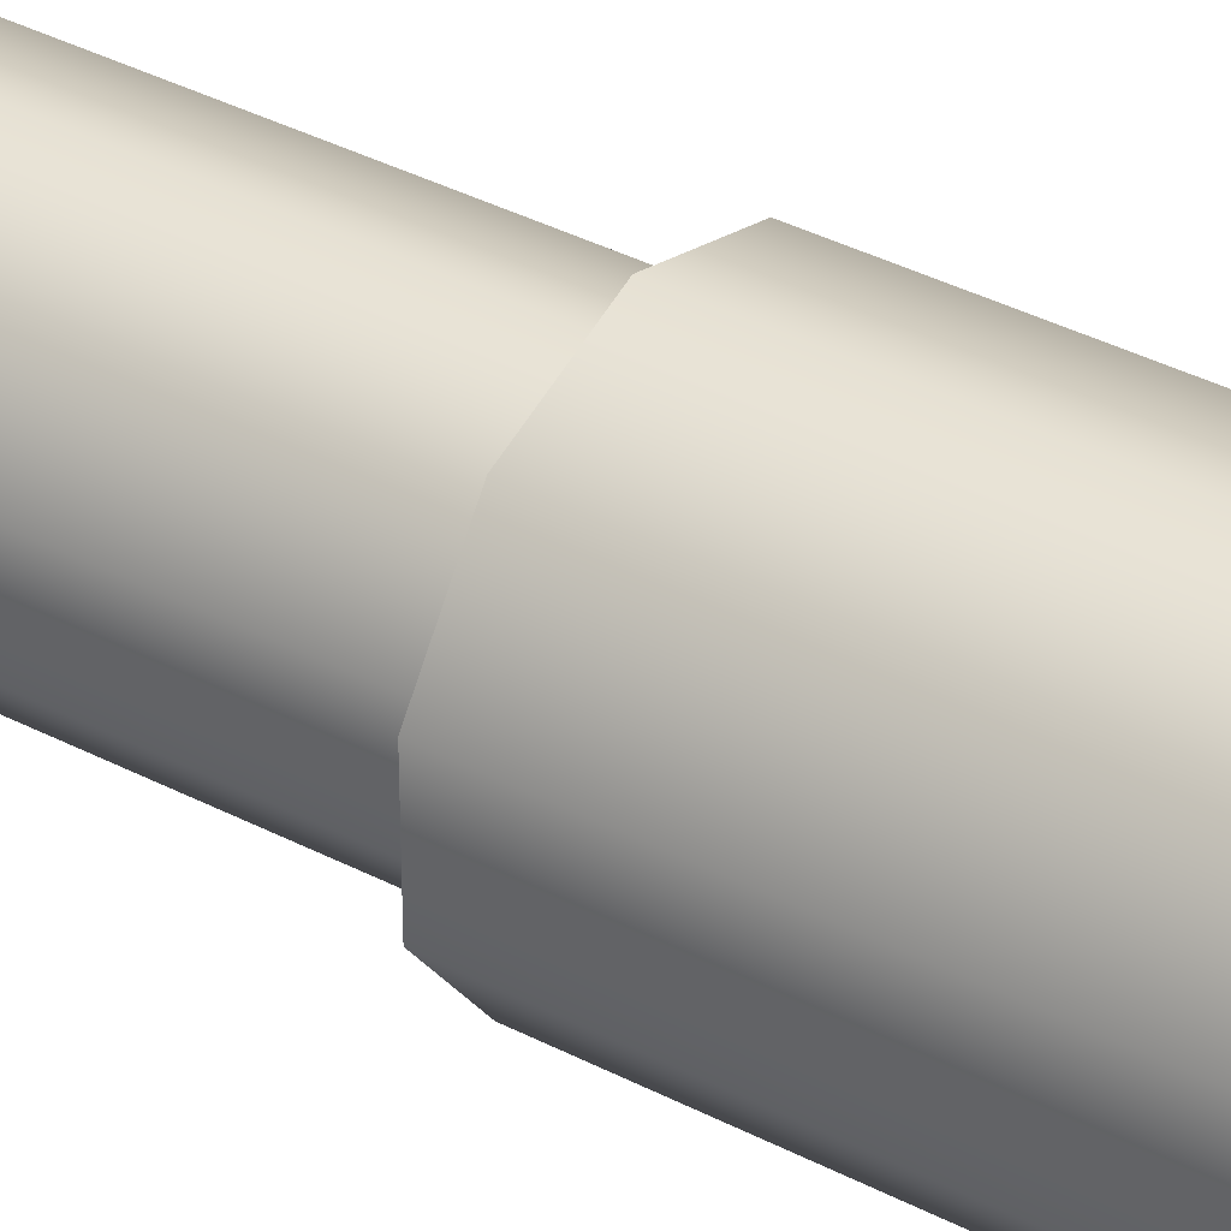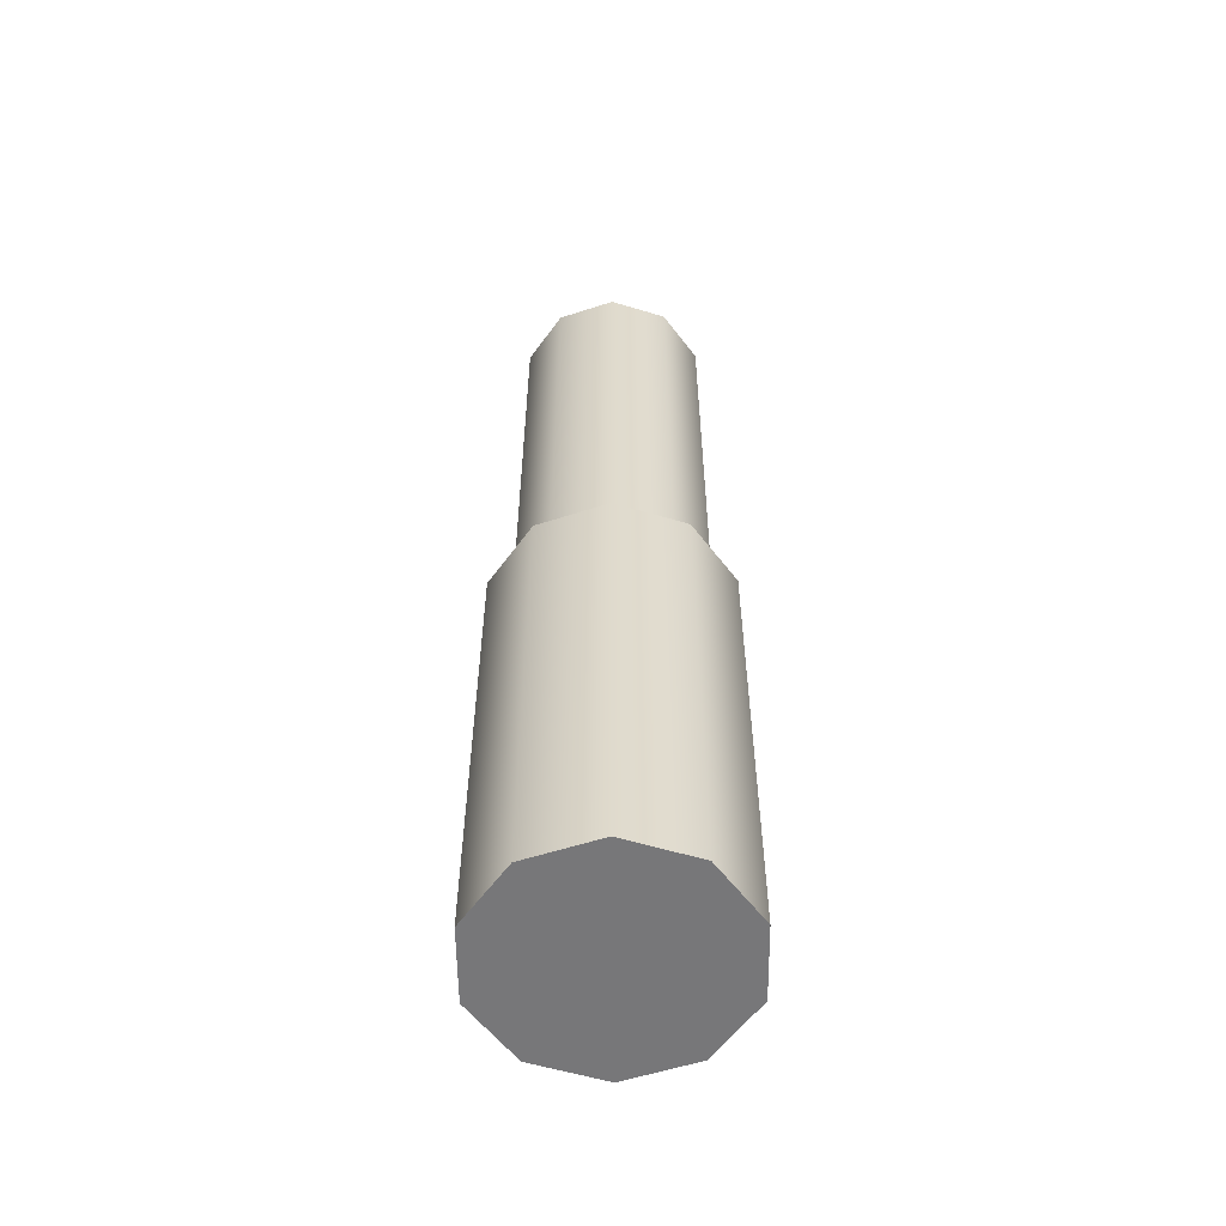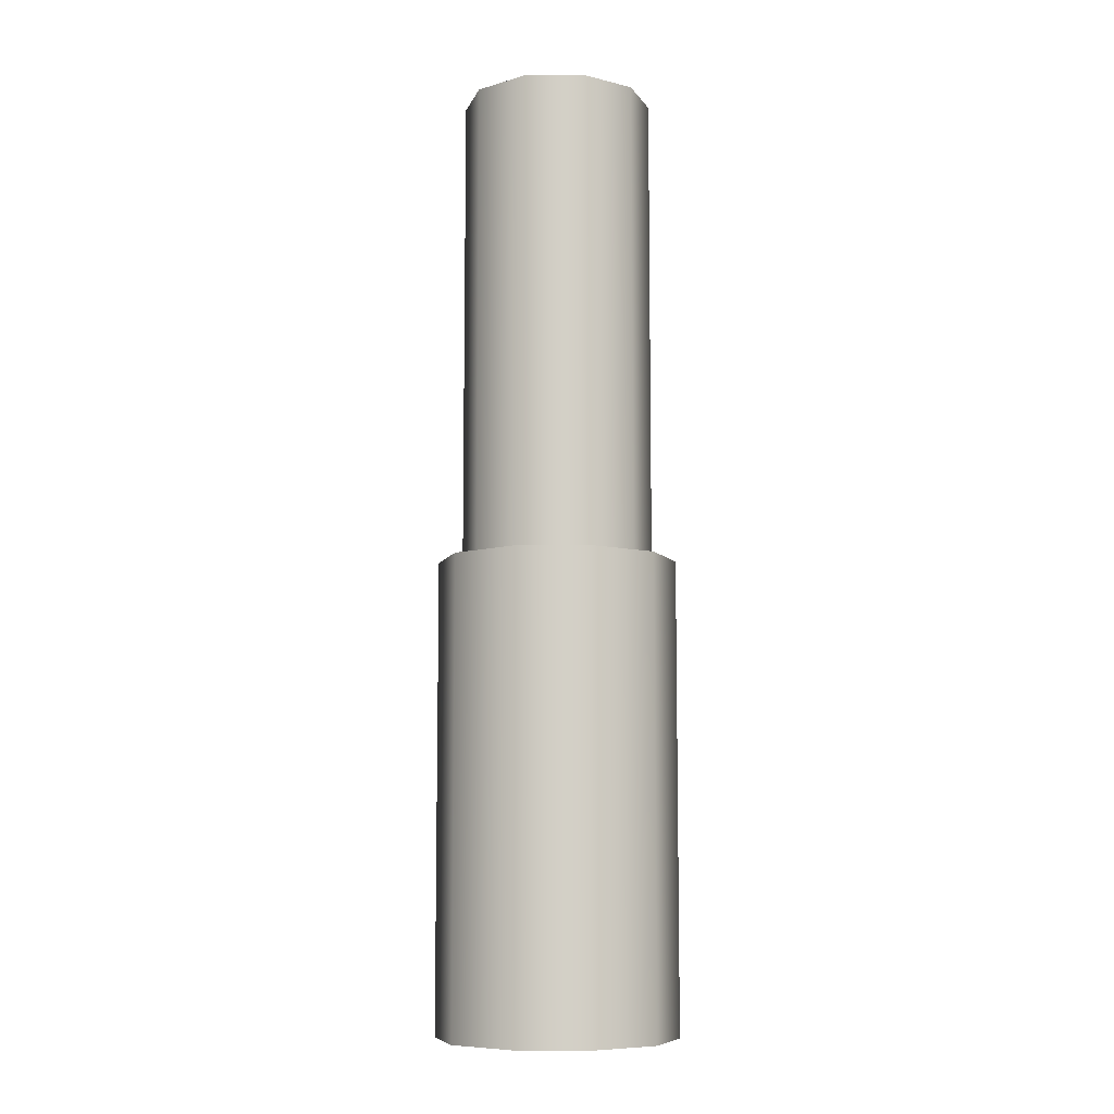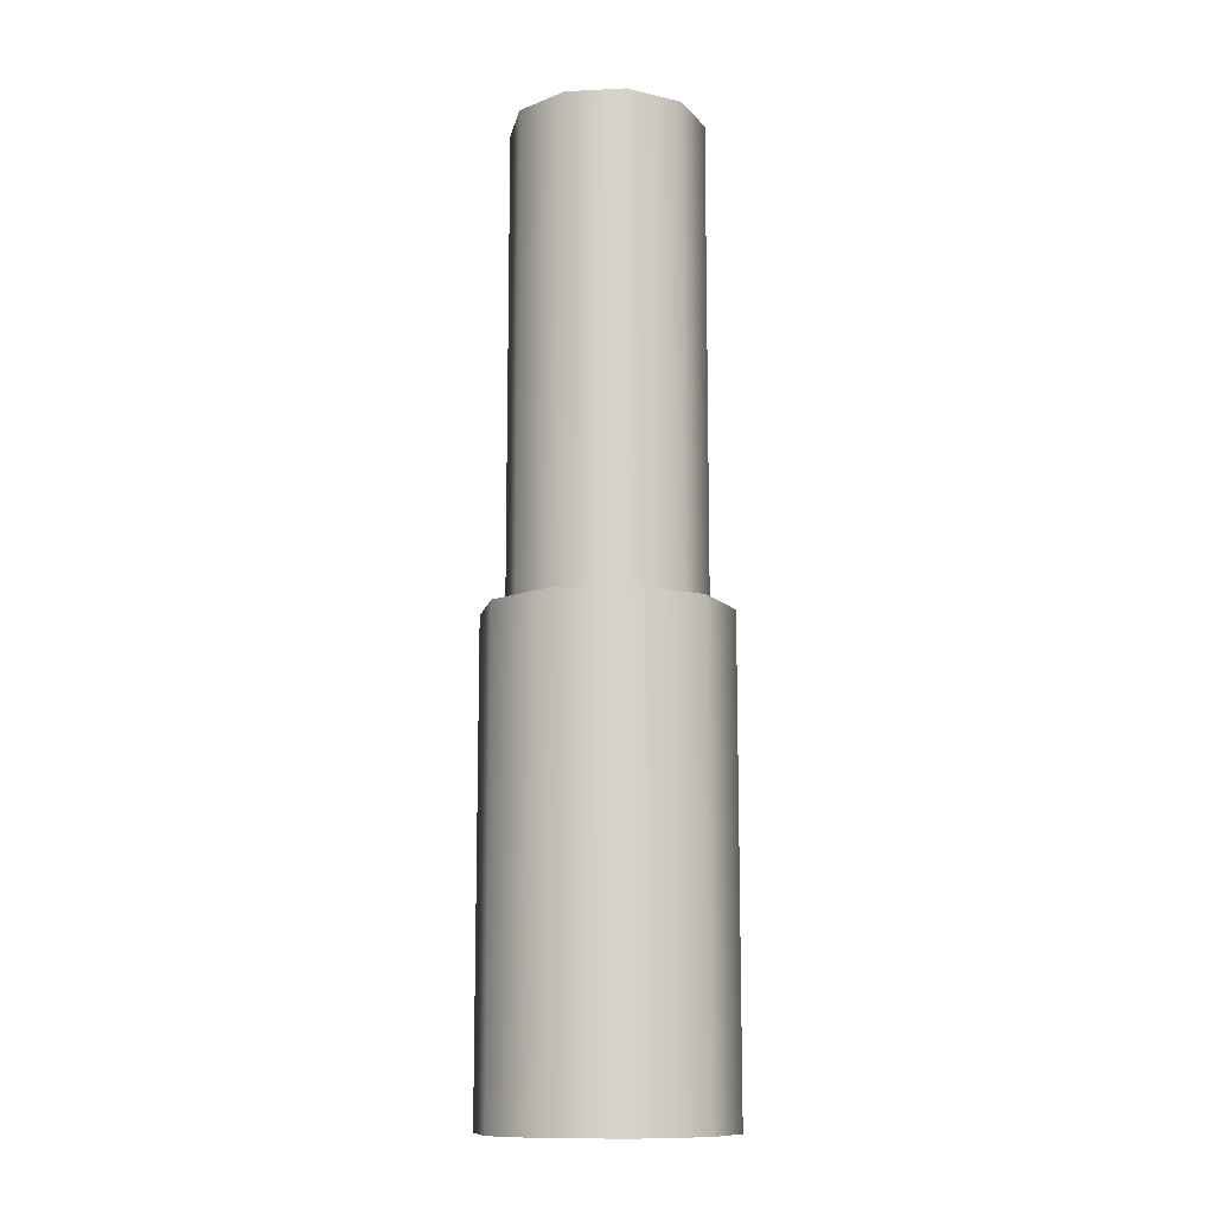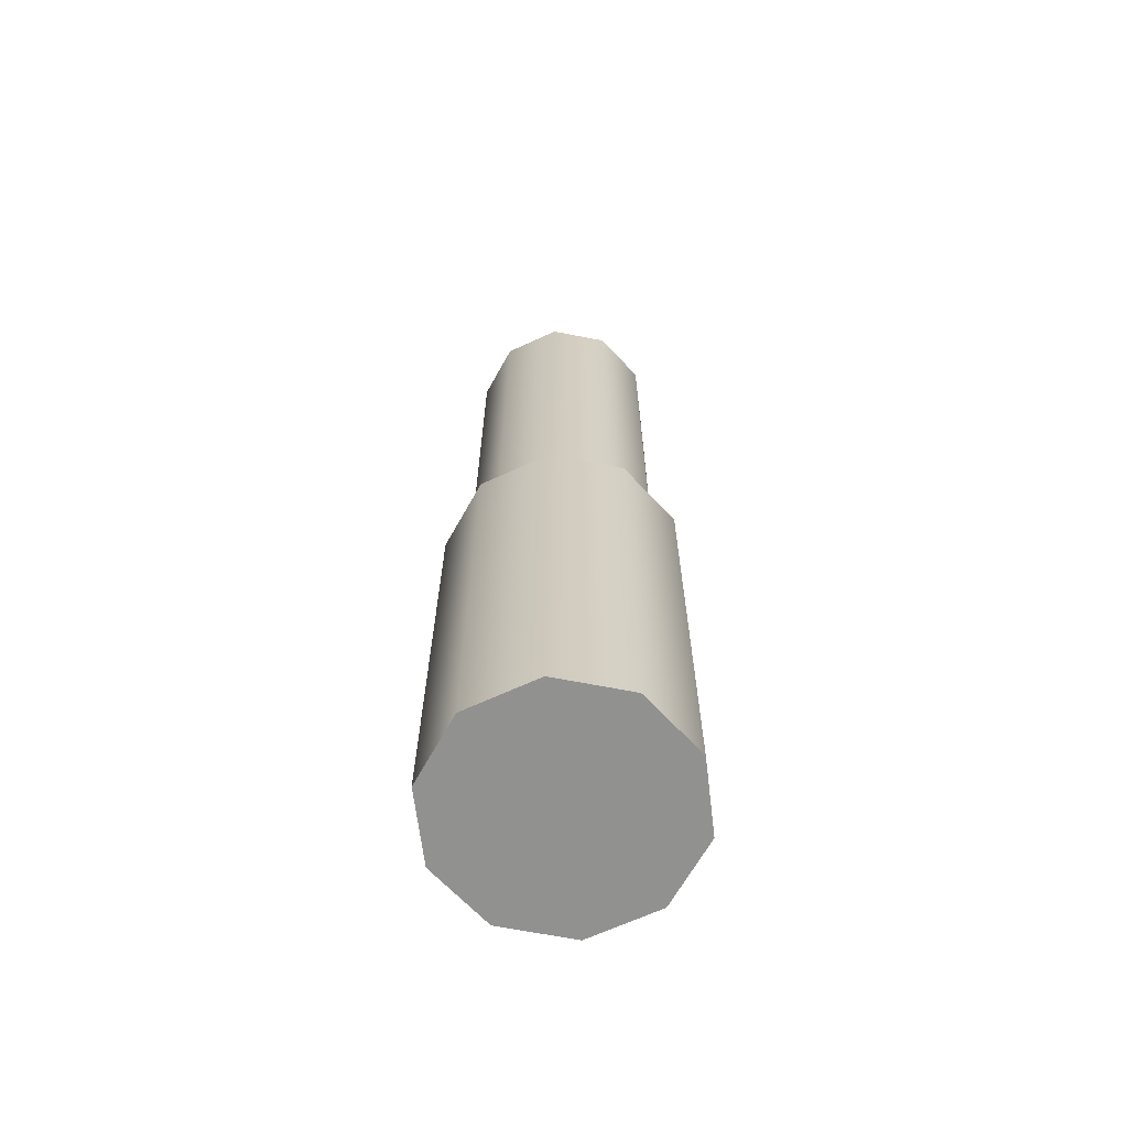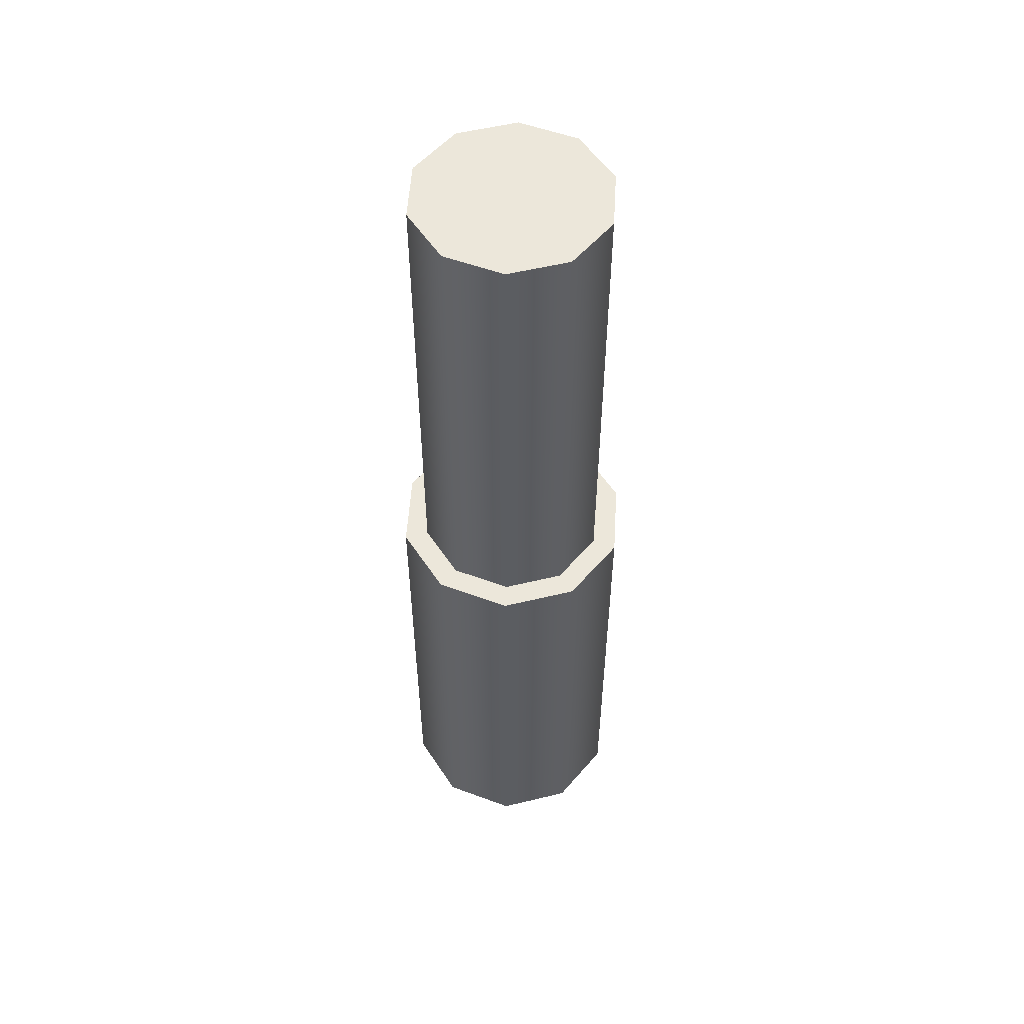
<metadata>
{"format":"obj","ext":"obj","renderer":"f3d","projection":"perspective","resolution":1024,"background":"white","views":[{"elev":38.5,"azim":-56.8,"up":"+Z"},{"elev":-57.2,"azim":-35.4,"up":"+Y"},{"elev":-8.4,"azim":56.2,"up":"+Y"},{"elev":-12.0,"azim":132.7,"up":"+Y"},{"elev":-66.0,"azim":78.9,"up":"+Y"},{"elev":53.9,"azim":-176.5,"up":"+Y"}]}
</metadata>
<code>
g muzzle_12g_remington_tactical_12_LOD1
v 0.006082 0.05332 0.008588
v 0.006082 3.353e-09 0.008588
v -0.0001634 3.017e-09 0.01062
v -0.0001634 0.05332 0.01062
v -0.006409 3.353e-09 0.008588
v -0.006409 0.05332 0.008588
v -0.01027 4.247e-09 0.003276
v -0.01027 0.05332 0.003276
v -0.01027 5.29e-09 -0.003291
v -0.01027 0.05332 -0.003291
v -0.006409 6.184e-09 -0.008604
v -0.006409 0.05332 -0.008604
v -0.0001634 6.482e-09 -0.01063
v -0.0001634 0.05332 -0.01063
v 0.009942 0.05332 0.003276
v 0.009942 4.247e-09 0.003276
v 0.009942 0.05332 -0.003291
v 0.009942 5.29e-09 -0.003291
v 0.006082 0.05332 -0.008604
v 0.006082 6.184e-09 -0.008604
v -0.0001634 0.05332 -0.01063
v -0.0001634 6.482e-09 -0.01063
v -0.006409 0.05332 0.008588
v -0.01027 0.05332 0.003276
v -0.01027 0.05332 -0.003291
v -0.006409 0.05332 -0.008604
v -0.0001634 0.05332 0.01062
v -0.0001634 0.05332 -0.01063
v 0.006082 0.05332 0.008588
v 0.006082 0.05332 -0.008604
v 0.009942 0.05332 -0.003291
v 0.009942 0.05332 0.003276
v 0.007659 -1.751e-09 0.01076
v 0.007659 -0.0521 0.01076
v -0.0001634 -0.0521 0.0133
v -0.0001634 -2.161e-09 0.0133
v -0.007986 -0.0521 0.01076
v -0.007986 -1.751e-09 0.01076
v -0.01282 -0.0521 0.004105
v -0.01282 -6.706e-10 0.004105
v -0.01282 -0.0521 -0.00412
v -0.01282 6.706e-10 -0.00412
v -0.007986 -0.0521 -0.01078
v -0.007986 1.751e-09 -0.01077
v -0.0001634 -0.0521 -0.01332
v -0.0001634 2.161e-09 -0.01332
v 0.01249 -6.706e-10 0.004105
v 0.01249 -0.0521 0.004105
v 0.01249 6.706e-10 -0.00412
v 0.01249 -0.0521 -0.00412
v 0.007659 1.751e-09 -0.01077
v 0.007659 -0.0521 -0.01078
v -0.0001634 2.161e-09 -0.01332
v -0.0001634 -0.0521 -0.01332
v -0.0001634 -2.161e-09 0.0133
v -0.007986 -1.751e-09 0.01076
v -0.007986 1.751e-09 -0.01077
v -0.0001634 2.161e-09 -0.01332
v 0.007659 -1.751e-09 0.01076
v 0.007659 1.751e-09 -0.01077
v 0.01249 6.706e-10 -0.00412
v 0.01249 -6.706e-10 0.004105
v -0.01282 6.706e-10 -0.00412
v -0.01282 -6.706e-10 0.004105
v 0.007659 -0.0521 0.01076
v 0.01249 -0.0521 0.004105
v 0.01249 -0.0521 -0.00412
v 0.007659 -0.0521 -0.01078
v -0.0001634 -0.0521 -0.01332
v -0.0001634 -0.0521 0.0133
v -0.007986 -0.0521 0.01076
v -0.007986 -0.0521 -0.01078
v -0.01282 -0.0521 0.004105
v -0.01282 -0.0521 -0.00412
g muzzle_12g_remington_tactical_12_LOD1_0
f 3 2 1
f 4 3 1
f 5 3 4
f 6 5 4
f 7 5 6
f 8 7 6
f 9 7 8
f 10 9 8
f 11 9 10
f 12 11 10
f 13 11 12
f 14 13 12
f 1 2 15
f 2 16 15
f 15 16 17
f 16 18 17
f 17 18 19
f 18 20 19
f 19 20 21
f 20 22 21
f 25 24 23
f 26 25 23
f 26 23 27
f 28 26 27
f 28 27 29
f 30 28 29
f 31 30 29
f 32 31 29
f 35 34 33
f 36 35 33
f 37 35 36
f 38 37 36
f 39 37 38
f 40 39 38
f 41 39 40
f 42 41 40
f 43 41 42
f 44 43 42
f 45 43 44
f 46 45 44
f 33 34 47
f 34 48 47
f 47 48 49
f 48 50 49
f 49 50 51
f 50 52 51
f 51 52 53
f 52 54 53
f 57 56 55
f 58 57 55
f 58 55 59
f 60 58 59
f 61 60 59
f 62 61 59
f 57 63 56
f 63 64 56
f 67 66 65
f 68 67 65
f 69 68 65
f 70 69 65
f 70 71 69
f 71 72 69
f 71 73 72
f 73 74 72

</code>
